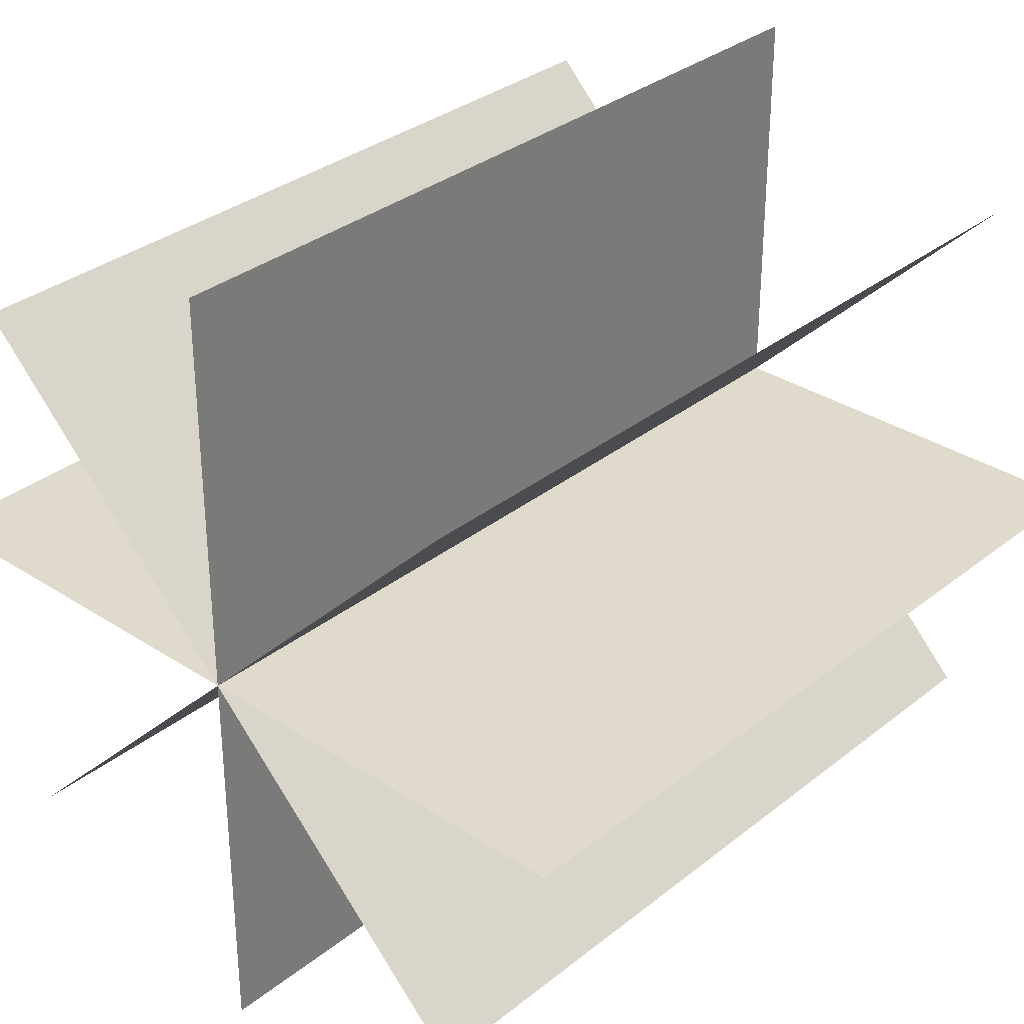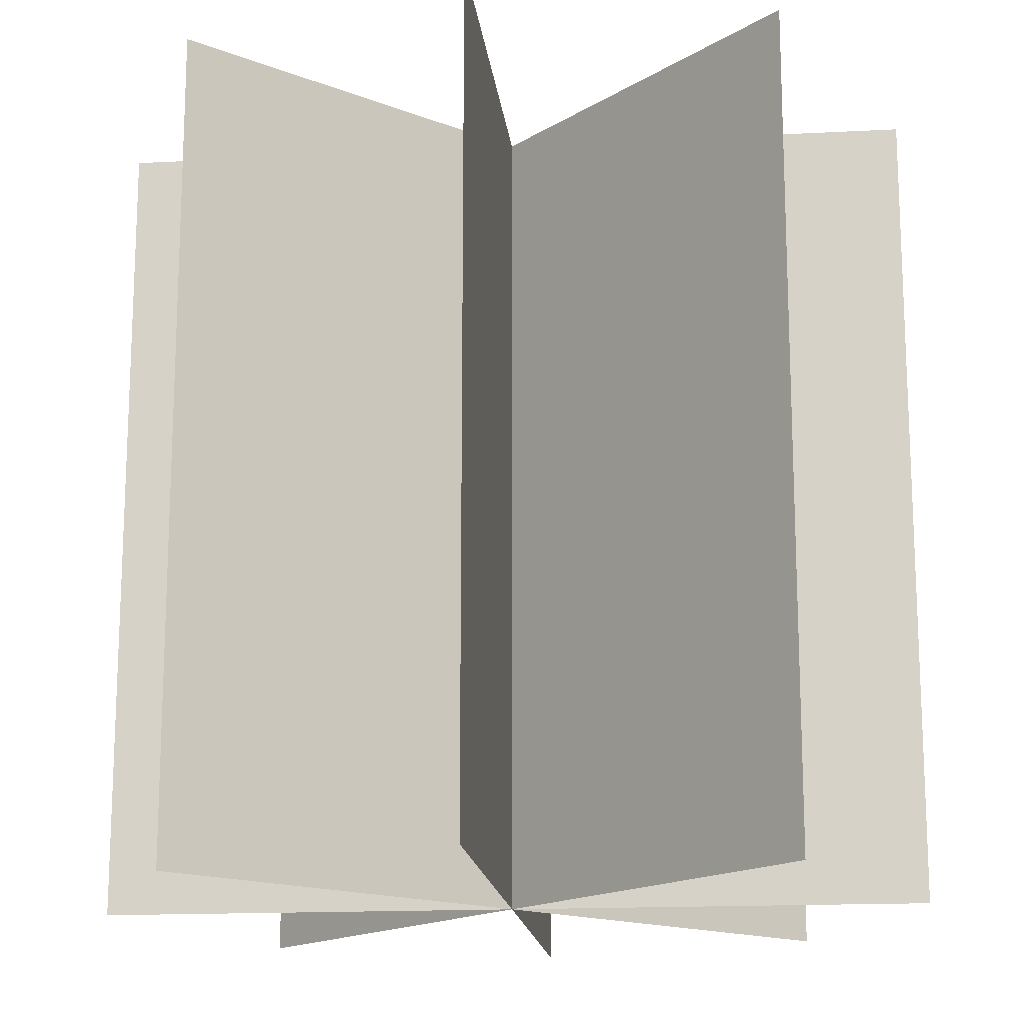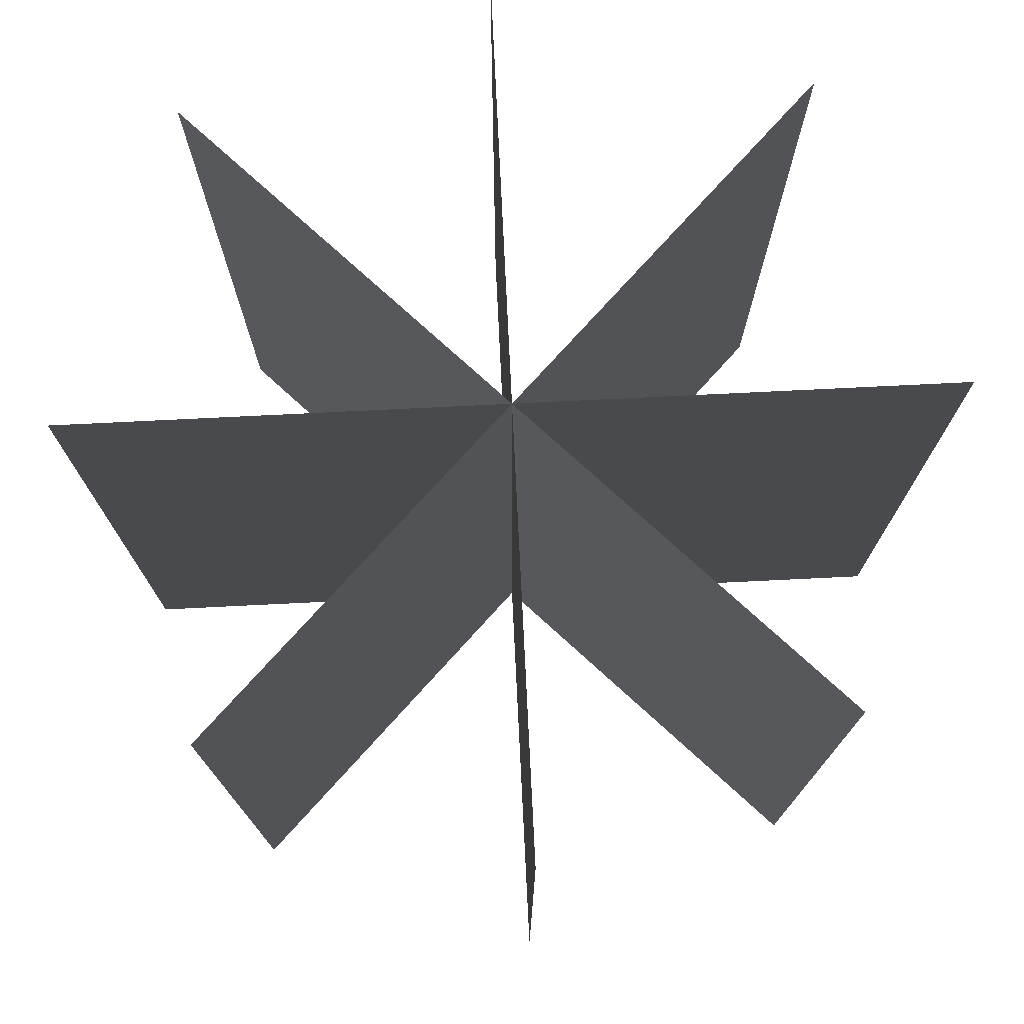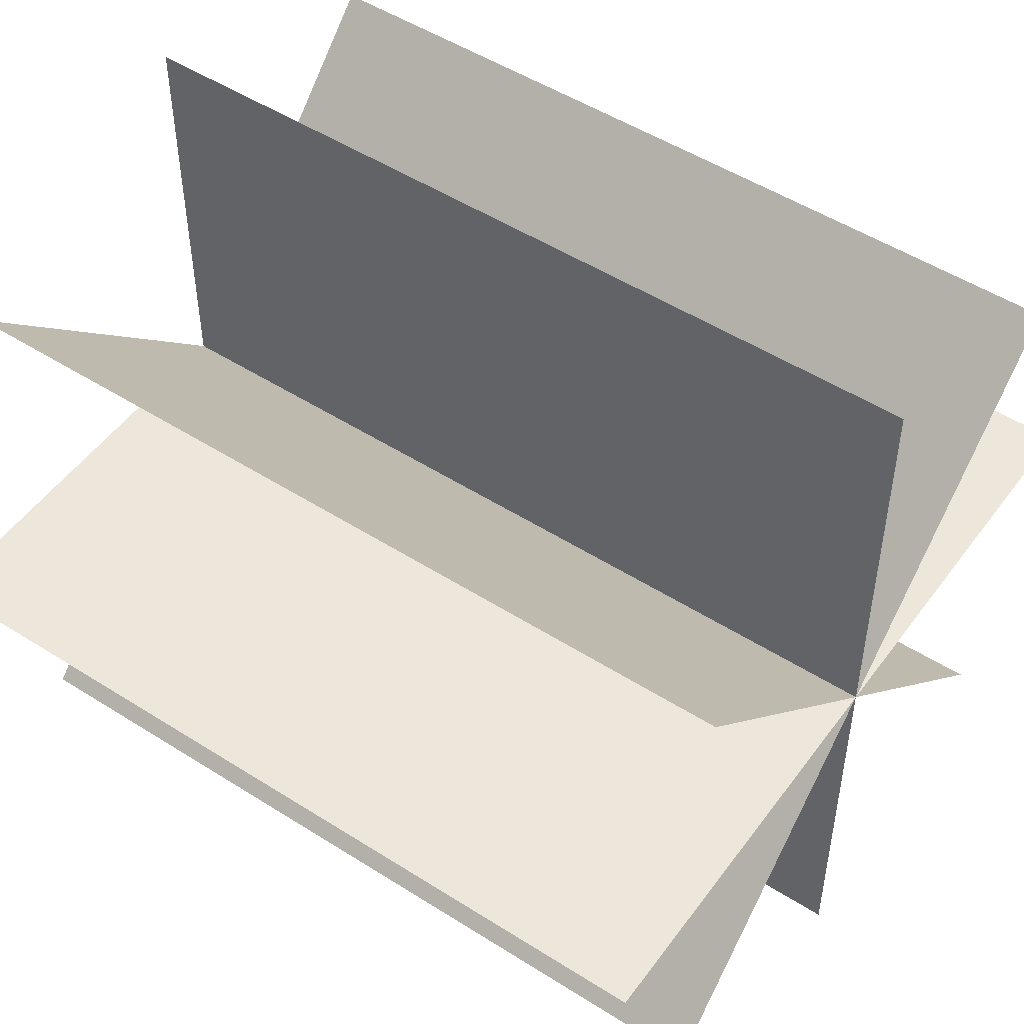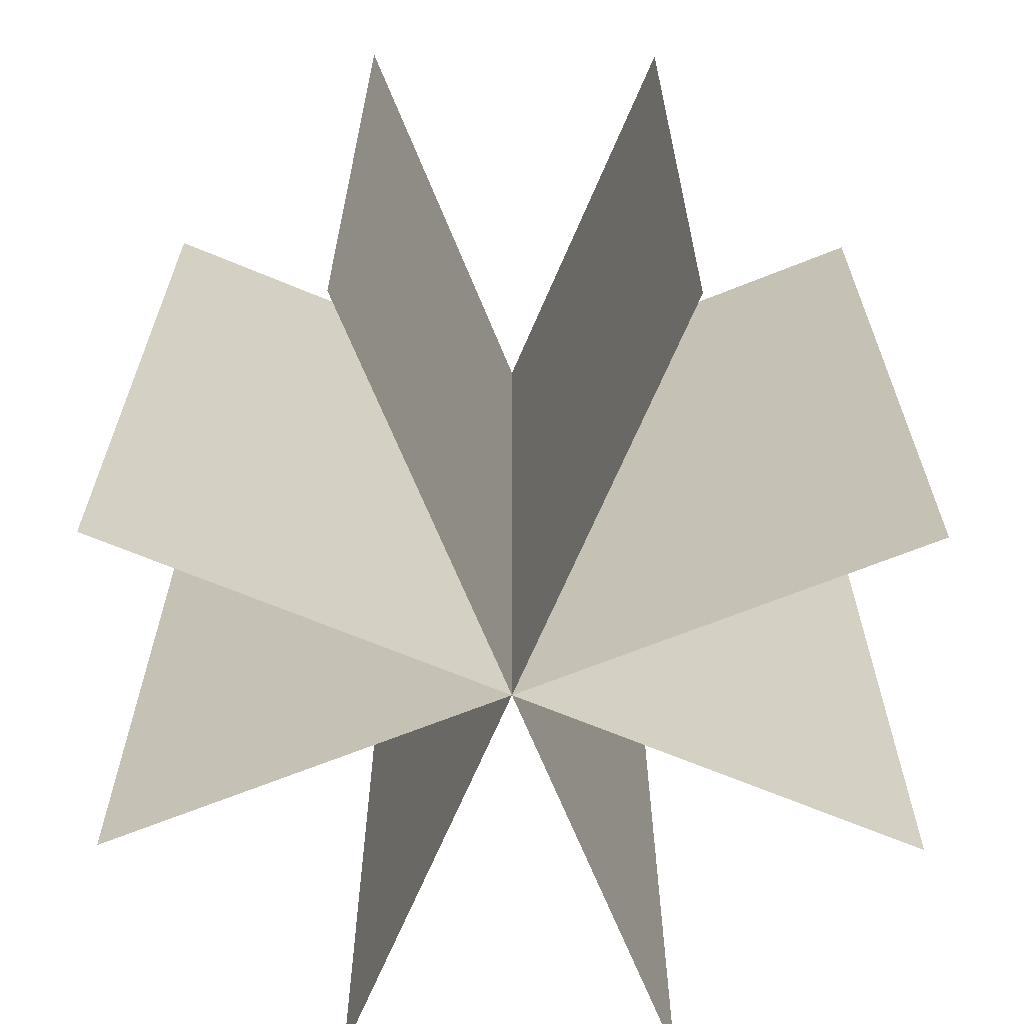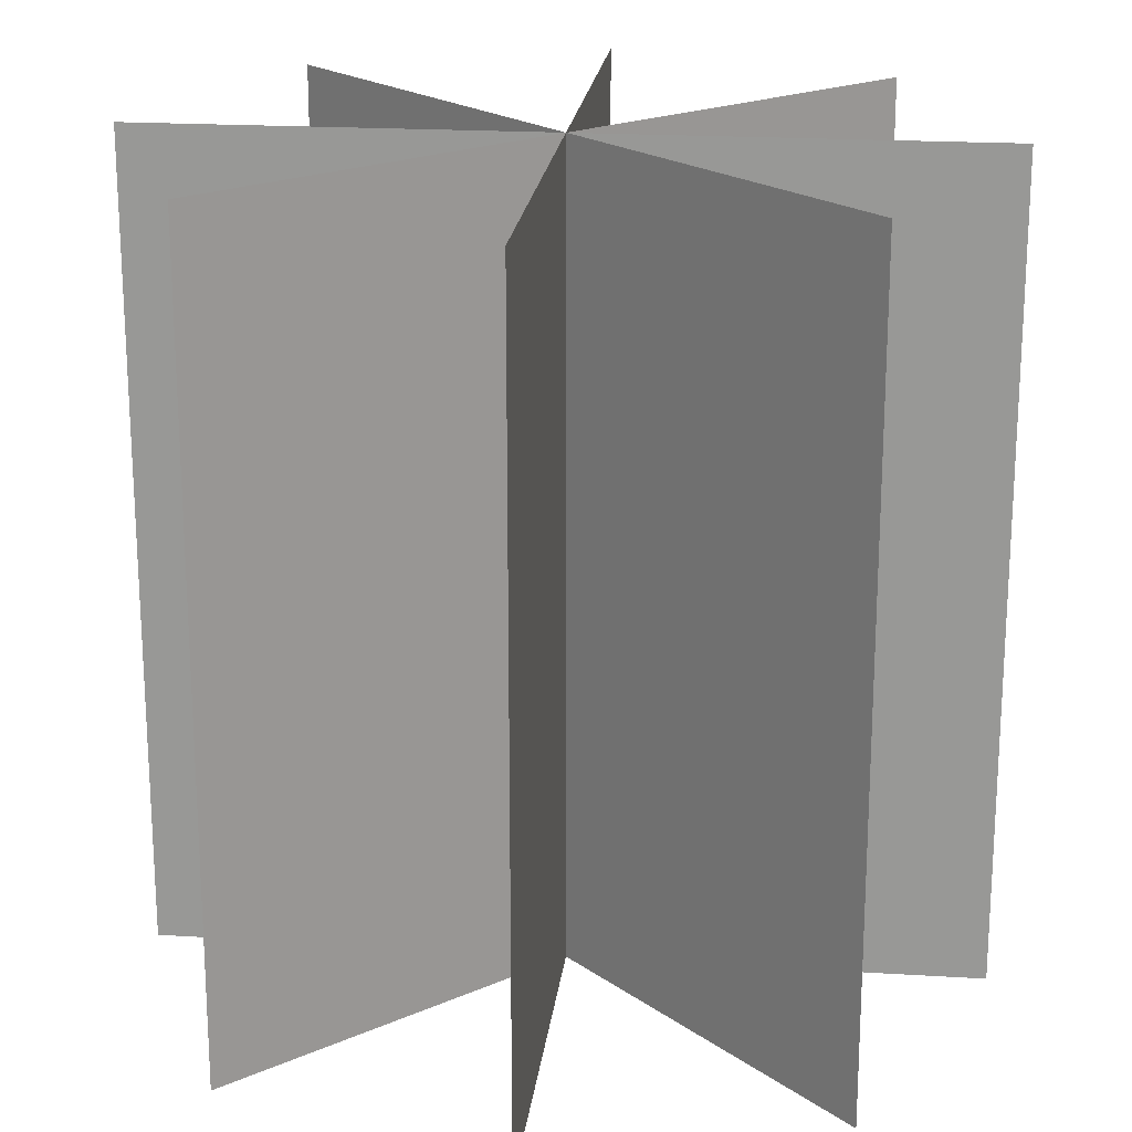
<metadata>
{"format":"obj","ext":"obj","renderer":"f3d","projection":"perspective","resolution":1024,"background":"white","views":[{"elev":32.5,"azim":42.3,"up":"+Z"},{"elev":-16.2,"azim":141.2,"up":"+Y"},{"elev":76.5,"azim":-2.8,"up":"+Y"},{"elev":50.5,"azim":-55.1,"up":"+Z"},{"elev":-66.5,"azim":157.1,"up":"+Y"},{"elev":20.4,"azim":96.4,"up":"+Y"}]}
</metadata>
<code>
o Plane
v -1 -1 -0
v 1 -1 -0
v -1 1 0
v 1 1 0
f 1 2 4 3
o Plane.001
v 0 -1 1
v -0 -1 -1
v 0 1 1
v 0 1 -1
f 5 6 8 7
o Plane.002
v 0.7071 -1 0.7071
v -0.7071 -1 -0.7071
v 0.7071 1 0.7071
v -0.7071 1 -0.7071
f 9 10 12 11
o Plane.003
v 0.7071 -1 -0.7071
v -0.7071 -1 0.7071
v 0.7071 1 -0.7071
v -0.7071 1 0.7071
f 13 14 16 15

</code>
